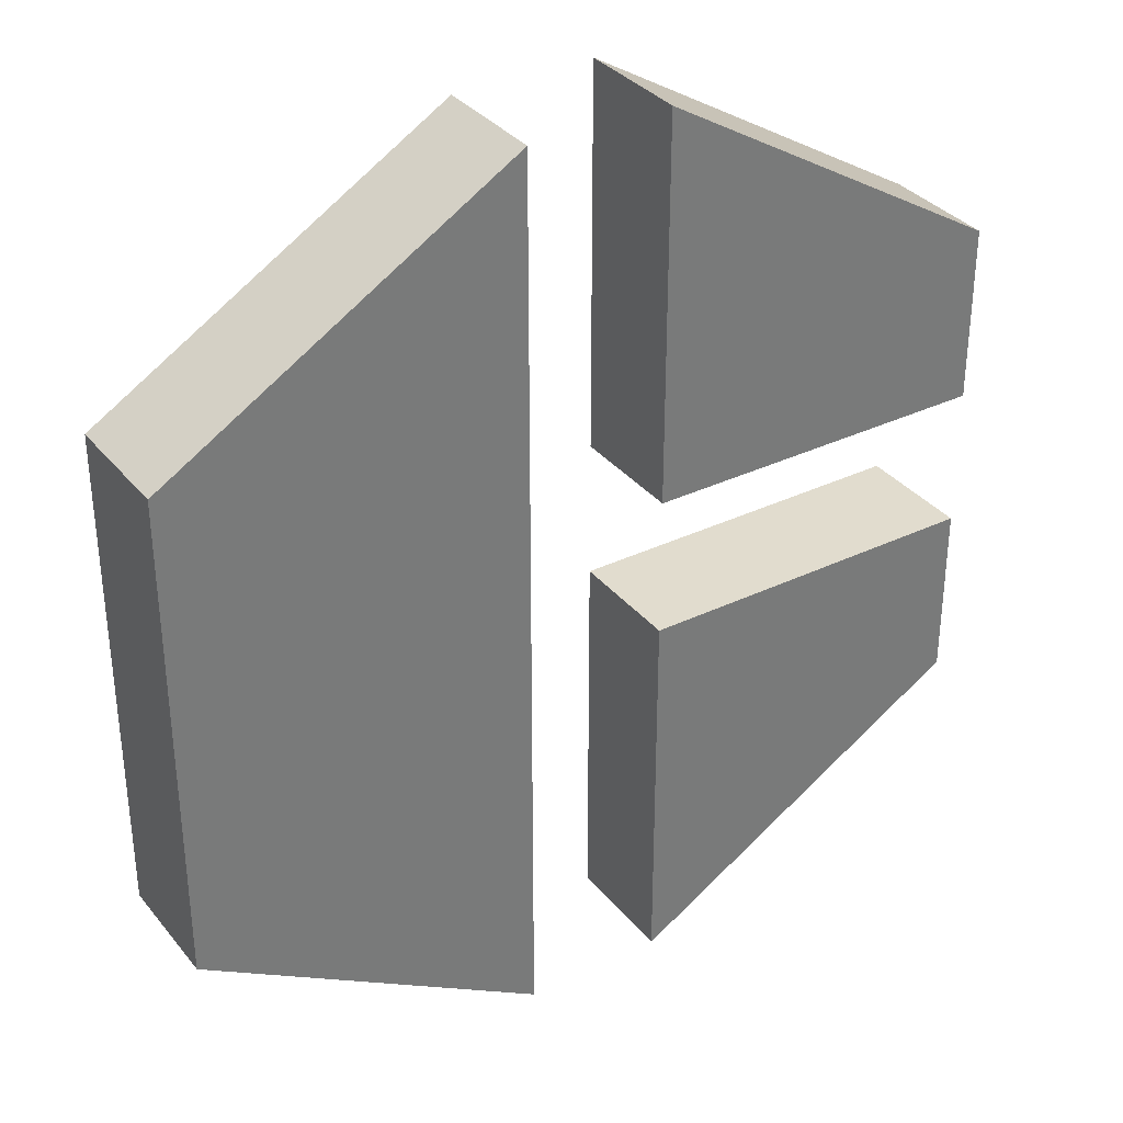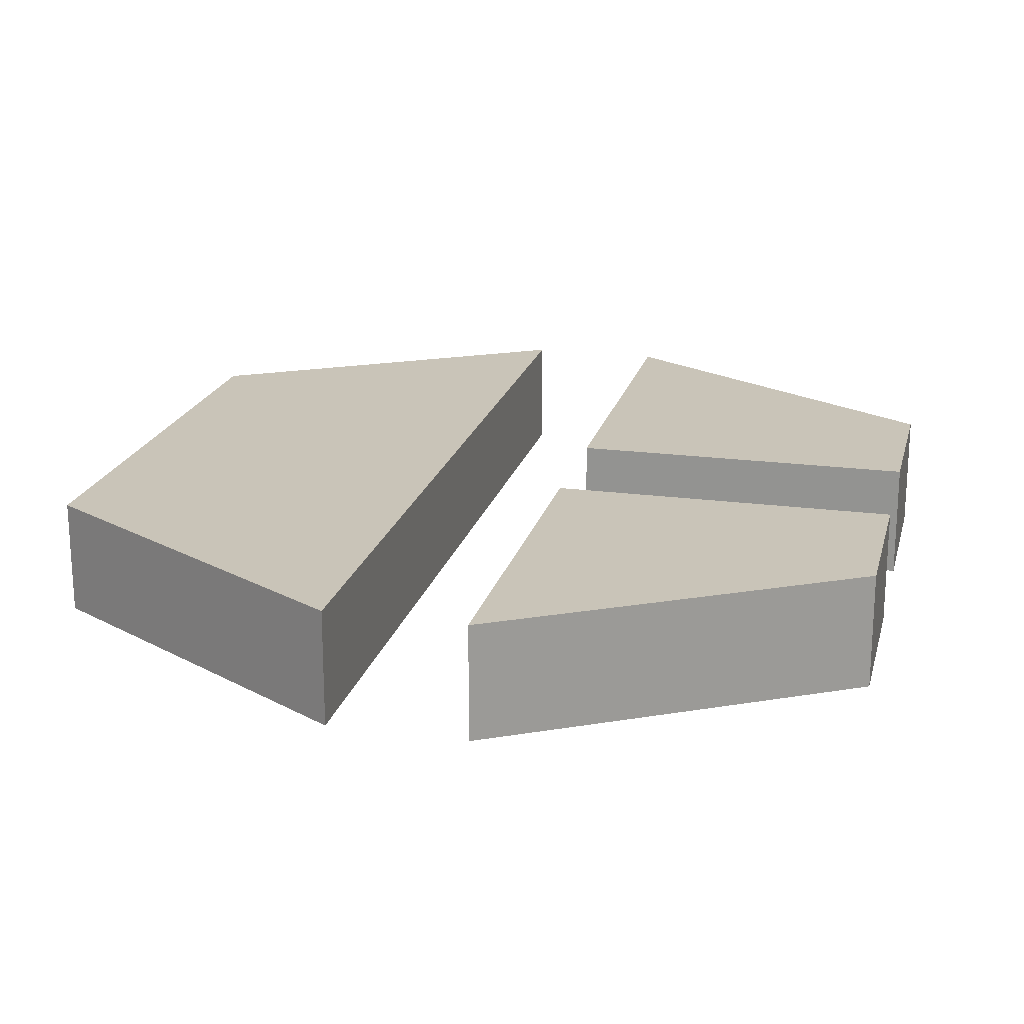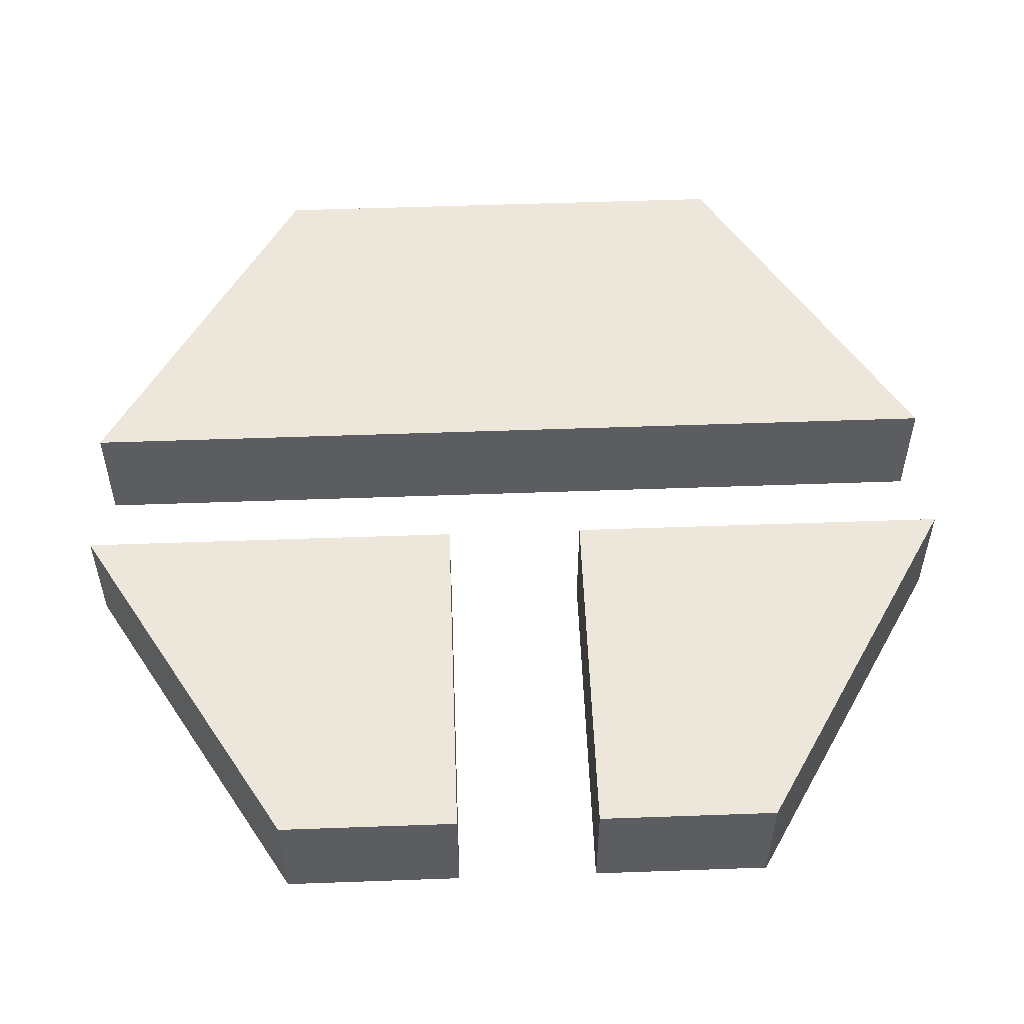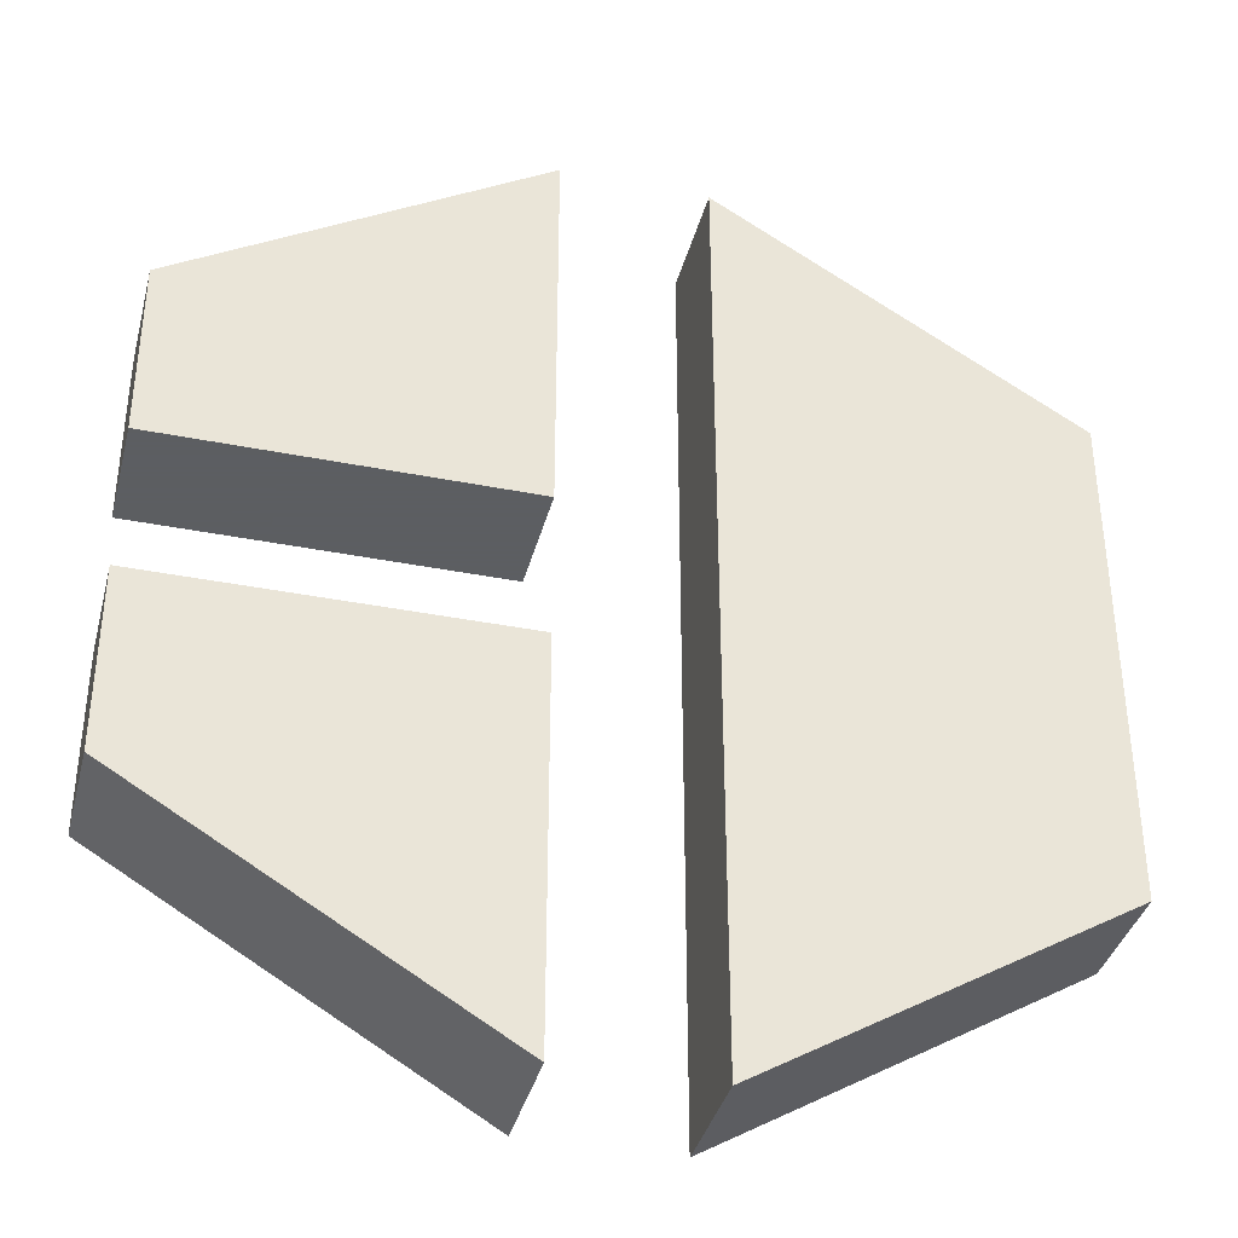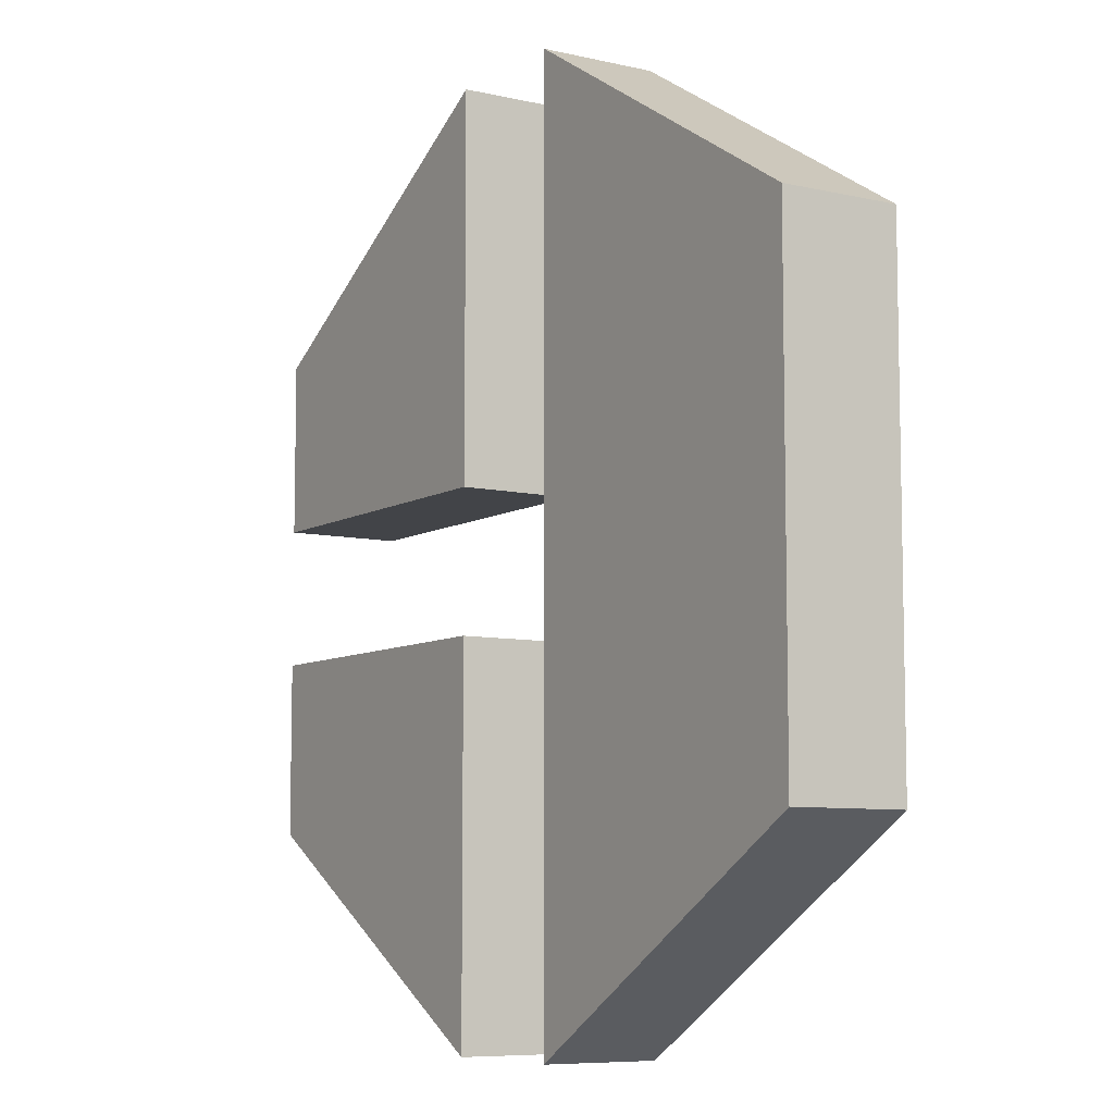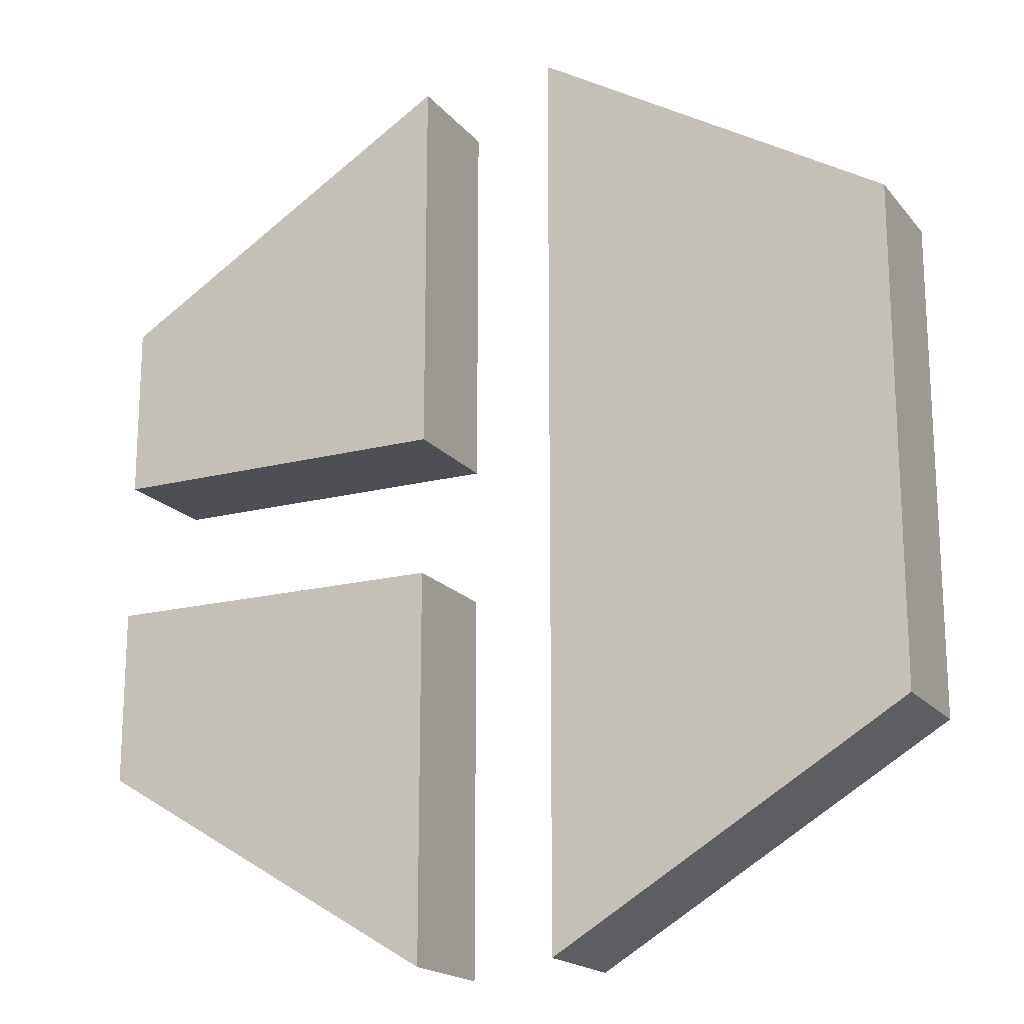
<metadata>
{"format":"obj","ext":"obj","renderer":"f3d","projection":"perspective","resolution":1024,"background":"white","views":[{"elev":34.0,"azim":-33.0,"up":"+Y"},{"elev":20.1,"azim":13.7,"up":"+Z"},{"elev":53.6,"azim":87.8,"up":"+Z"},{"elev":-37.4,"azim":165.7,"up":"+Y"},{"elev":-7.8,"azim":-122.6,"up":"+Y"},{"elev":-18.3,"azim":-153.5,"up":"+Y"}]}
</metadata>
<code>
v -0.9 0 0
v -3.9 1.8 0
v -3.9 6 0
v -0.9 7.8 0
v -0.9 0 1
v -3.9 1.8 1
v -3.9 6 1
v -0.9 7.8 1
v 0.3 0 0
v 3.3 1.8 0
v 3.3 3.3 0
v 0.3 3.3 0
v 0.3 0 1
v 3.3 1.8 1
v 3.3 3.3 1
v 0.3 3.3 1
v 0.3 4.5 0
v 3.3 4.5 0
v 3.3 6 0
v 0.3 7.8 0
v 0.3 4.5 1
v 3.3 4.5 1
v 3.3 6 1
v 0.3 7.8 1
g left
f 1 2 4
f 2 3 4
f 5 6 8
f 6 7 8
f 5 1 6
f 1 2 6
f 6 2 7
f 2 3 7
f 7 3 8
f 3 4 8
f 8 4 1
f 1 5 8
g right
f 9 10 12
f 10 11 12
f 13 14 16
f 14 15 16
f 13 9 14
f 9 10 14
f 14 10 15
f 10 11 15
f 15 11 16
f 11 12 16
f 16 12 9
f 9 13 16
f 17 18 20
f 18 19 20
f 21 22 24
f 22 23 24
f 21 17 22
f 17 18 22
f 22 18 23
f 18 19 23
f 23 19 24
f 19 20 24
f 24 20 17
f 17 21 24

</code>
